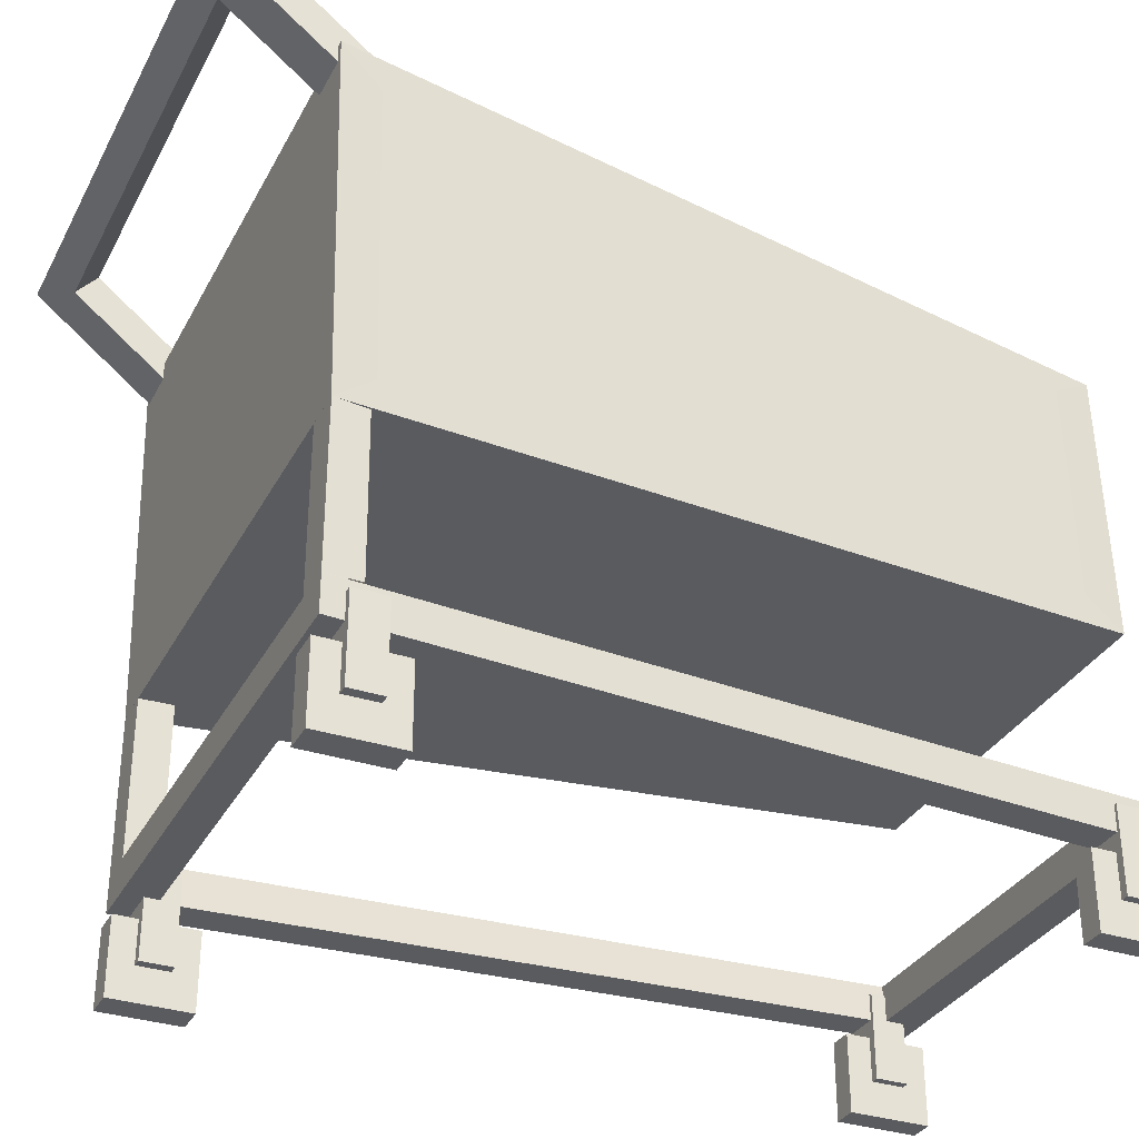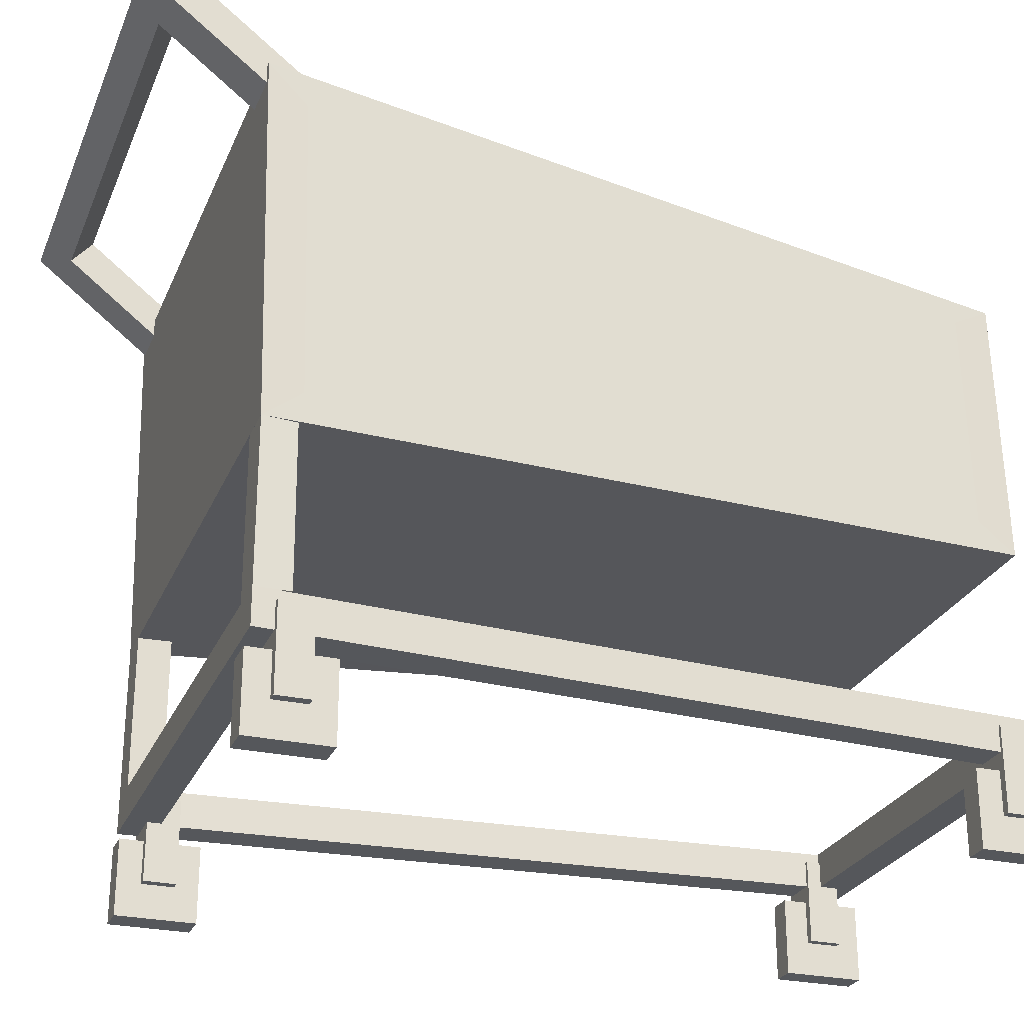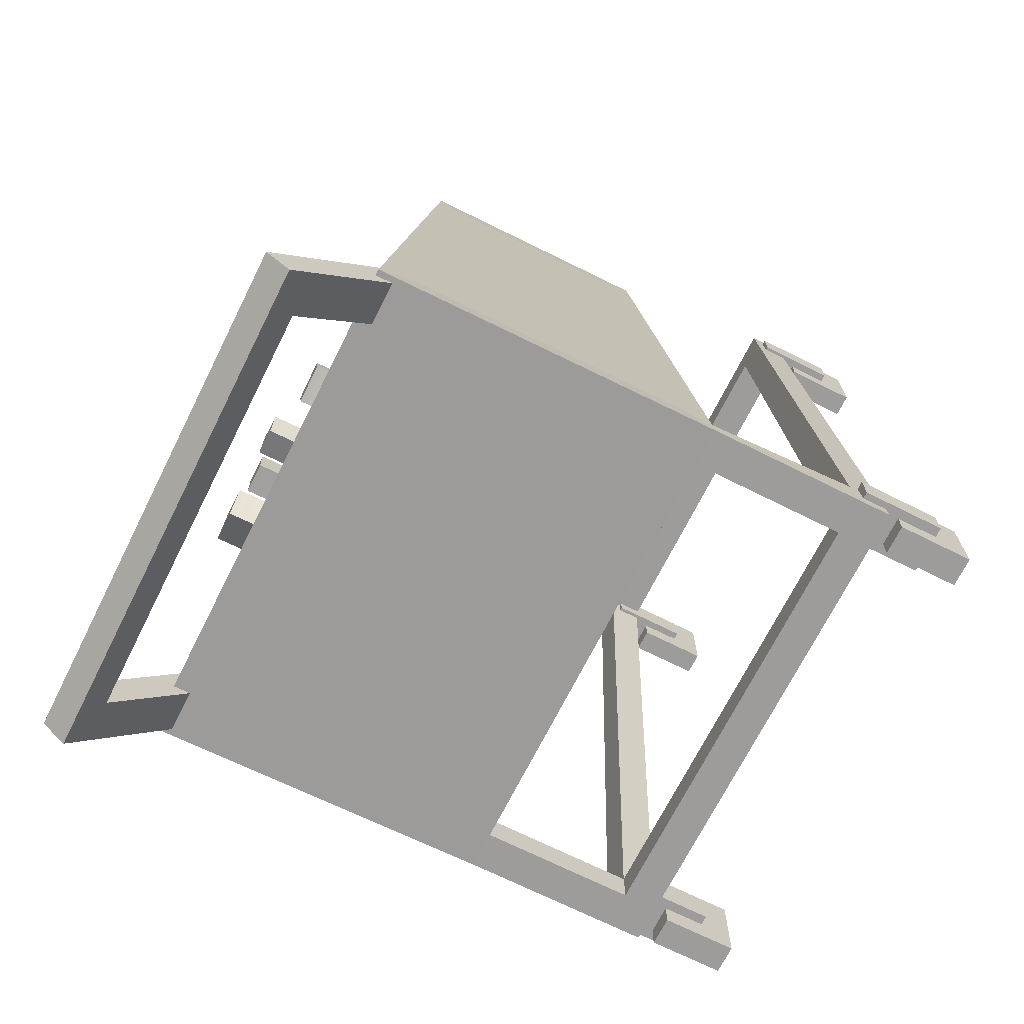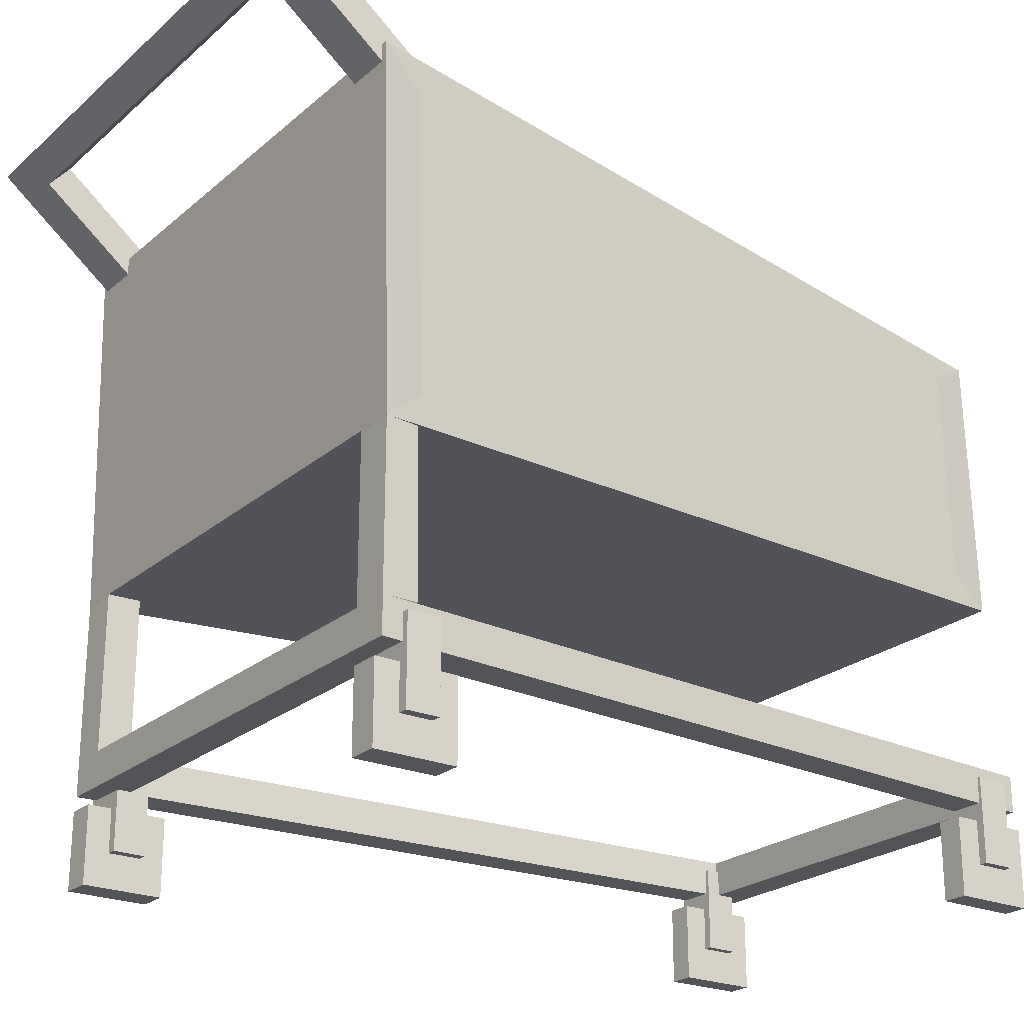
<metadata>
{"format":"obj","ext":"obj","renderer":"f3d","projection":"perspective","resolution":1024,"background":"white","views":[{"elev":-33.2,"azim":-114.4,"up":"+Y"},{"elev":-26.7,"azim":-109.5,"up":"+Y"},{"elev":-70.2,"azim":-116.6,"up":"+Z"},{"elev":-23.6,"azim":-125.7,"up":"+Y"}]}
</metadata>
<code>
v -0.2965 0.8774 0.2658
v -0.2974 0.8851 0.7613
v -0.2965 1.159 0.2615
v -0.2974 1.166 0.757
v -0.01537 1.159 0.262
v -0.01624 1.166 0.7575
v -0.01537 0.8774 0.2663
v -0.01624 0.8851 0.7618
v -0.2966 0.9925 0.3225
v -0.2973 0.9983 0.7011
v -0.2973 1.114 0.6993
v -0.2966 1.108 0.3207
v 0.2872 0.8796 0.5569
v 0.03184 0.8801 0.5893
v 0.2564 1.208 0.5916
v 0.07156 1.208 0.615
v 0.2799 1.211 0.7764
v 0.09499 1.211 0.7999
v 0.3196 0.8835 0.8123
v 0.0642 0.884 0.8446
v 0.2799 1.175 0.777
v 0.2564 1.172 0.5921
v 0.07156 1.172 0.6155
v 0.09499 1.175 0.8004
v 0.3196 1.13 0.8085
v 0.2872 1.126 0.5531
v 0.03184 1.127 0.5855
v 0.0642 1.131 0.8408
v 0.3196 1.089 0.8091
v 0.2872 1.085 0.5537
v 0.03184 1.085 0.5861
v 0.0642 1.089 0.8415
v 0.3196 0.93 0.8115
v 0.2872 0.9261 0.5562
v 0.03184 0.9266 0.5885
v 0.0642 0.9305 0.8439
v 0.1114 0.8742 0.08466
v 0.3098 0.8741 0.07773
v 0.09589 0.9186 0.1006
v 0.3265 0.9185 0.09255
v 0.08783 0.915 -0.1299
v 0.3184 0.9149 -0.138
v 0.1045 0.8712 -0.1137
v 0.3029 0.8711 -0.1207
v 0.09589 1.288 0.09491
v 0.3265 1.288 0.08685
v 0.3184 1.285 -0.1437
v 0.08783 1.285 -0.1356
v 0.1675 1.408 0.01623
v 0.2496 1.408 0.01336
v 0.2468 1.407 -0.06876
v 0.1646 1.407 -0.06589
v 0.1675 1.568 0.01376
v 0.2496 1.568 0.0109
v 0.2468 1.567 -0.07122
v 0.1646 1.567 -0.06835
v 0.1675 1.614 0.01306
v 0.2496 1.614 0.01019
v 0.2468 1.612 -0.07192
v 0.1646 1.612 -0.06905
v 0.09589 0.9723 0.09978
v 0.3265 0.9722 0.09172
v 0.3265 1.234 0.08767
v 0.09589 1.235 0.09574
v 0.3184 0.9686 -0.1388
v 0.3184 1.231 -0.1429
v 0.08783 0.9688 -0.1308
v 0.08783 1.231 -0.1348
v 0.1595 0.9723 0.09756
v 0.2628 0.9722 0.09395
v 0.2628 1.234 0.0899
v 0.1595 1.235 0.09351
v 0.1515 0.9687 -0.133
v 0.2548 0.9687 -0.1366
v 0.1515 1.231 -0.137
v 0.2548 1.231 -0.1406
v 0.09428 1.118 0.05148
v 0.08944 1.116 -0.08698
v 0.09428 1.155 0.05092
v 0.08944 1.152 -0.08754
v 0.07349 0.8785 0.3621
v 0.2667 0.8792 0.4079
v 0.05415 0.9228 0.3734
v 0.2787 0.9236 0.4265
v 0.1073 0.9193 0.1489
v 0.3318 0.9202 0.202
v 0.1192 0.8755 0.1689
v 0.3124 0.8762 0.2147
v 0.05415 1.293 0.3677
v 0.2787 1.293 0.4208
v 0.3318 1.29 0.1963
v 0.1073 1.289 0.1432
v 0.1435 1.413 0.3107
v 0.2235 1.413 0.3296
v 0.2424 1.412 0.2496
v 0.1624 1.412 0.2307
v 0.1435 1.573 0.3082
v 0.2235 1.573 0.3271
v 0.2424 1.572 0.2472
v 0.1624 1.571 0.2282
v 0.1435 1.618 0.3075
v 0.2235 1.619 0.3264
v 0.2424 1.617 0.2465
v 0.1624 1.617 0.2275
v 0.05415 0.9765 0.3726
v 0.2787 0.9774 0.4257
v 0.2787 1.24 0.4217
v 0.05415 1.239 0.3685
v 0.3318 0.9739 0.2012
v 0.3318 1.236 0.1972
v 0.1073 0.9731 0.1481
v 0.1073 1.235 0.1441
v 0.1161 0.9768 0.3872
v 0.2167 0.9771 0.411
v 0.2167 1.239 0.407
v 0.1161 1.239 0.3832
v 0.1692 0.9733 0.1628
v 0.2698 0.9737 0.1866
v 0.1692 1.236 0.1587
v 0.2698 1.236 0.1825
v 0.06476 1.122 0.3255
v 0.09667 1.12 0.1907
v 0.06476 1.159 0.3249
v 0.09667 1.157 0.1901
v 0.02732 0.8742 -0.1243
v -0.2649 0.8737 -0.1559
v -0.01736 1.466 -0.09747
v -0.2289 1.466 -0.1203
v -0.04021 1.47 0.114
v -0.2517 1.469 0.09119
v -0.004236 0.8787 0.1678
v -0.2964 0.8782 0.1363
v -0.04021 1.405 0.115
v -0.01736 1.401 -0.09647
v -0.2289 1.401 -0.1193
v -0.2517 1.404 0.09219
v -0.004235 1.324 0.161
v 0.02732 1.32 -0.1312
v -0.2649 1.319 -0.1627
v -0.2964 1.324 0.1294
v -0.004236 1.249 0.1621
v 0.02733 1.245 -0.13
v -0.2649 1.244 -0.1616
v -0.2964 1.249 0.1306
v -0.004236 0.9627 0.1666
v 0.02732 0.9581 -0.1256
v -0.2649 0.9577 -0.1572
v -0.2964 0.9622 0.135
v -0.0767 0.868 -0.4592
v -0.3544 0.8689 -0.4009
v -0.1533 1.605 -0.3915
v -0.2525 1.605 -0.3707
v -0.1392 1.606 -0.3245
v -0.2384 1.606 -0.3037
v -0.0373 0.8709 -0.2716
v -0.315 0.8718 -0.2133
v -0.1392 1.556 -0.3237
v -0.1533 1.555 -0.3907
v -0.2525 1.555 -0.3699
v -0.2384 1.556 -0.3029
v -0.03731 1.359 -0.2791
v -0.0767 1.356 -0.4667
v -0.3544 1.357 -0.4084
v -0.315 1.36 -0.2208
v -0.326 1.114 -0.2692
v -0.3435 1.113 -0.3525
v -0.326 1.326 -0.2725
v -0.3435 1.324 -0.3557
v -0.4007 1.115 -0.2535
v -0.4182 1.113 -0.3368
v -0.4007 1.326 -0.2568
v -0.4182 1.325 -0.34
v -0.1226 0.9489 -0.4508
v -0.3085 0.9495 -0.4118
v -0.3085 1.276 -0.4168
v -0.1226 1.276 -0.4559
v 0.0748 0.8859 -0.3285
v 0.3255 0.8829 -0.2172
v 0.1679 1.642 -0.3064
v 0.262 1.64 -0.2647
v 0.2064 1.642 -0.3931
v 0.3005 1.641 -0.3513
v 0.1285 0.8861 -0.4493
v 0.3792 0.8831 -0.338
v 0.1331 1.371 -0.4465
v 0.07942 1.371 -0.3257
v 0.3302 1.368 -0.2144
v 0.3838 1.368 -0.3352
v 0.2612 1.564 -0.2651
v 0.1672 1.565 -0.3069
v 0.2057 1.565 -0.3935
v 0.2997 1.564 -0.3518
v 0.1243 1.009 -0.3064
v 0.2784 1.007 -0.2379
v 0.2817 1.346 -0.2359
v 0.1275 1.348 -0.3044
v 0.1458 1.28 -0.2964
v 0.262 1.278 -0.2447
v 0.2624 1.32 -0.2445
v 0.1462 1.321 -0.2961
v 0.6522 0.7072 -0.7822
v 0.488 0.758 1.082
v 0.6522 1.596 -0.805
v 0.488 1.418 1.065
v 0.5392 1.587 -0.7147
v 0.4034 1.426 0.9745
v 0.5392 0.8616 -0.6973
v 0.4034 0.9476 0.9867
v 0.6414 0.7825 -0.6894
v 0.4988 0.8276 0.9851
v 0.4988 1.366 0.9713
v 0.6414 1.508 -0.708
v -0.654 0.7072 -0.7822
v -0.4897 0.758 1.082
v -0.654 1.596 -0.805
v -0.4897 1.418 1.065
v -0.5409 1.587 -0.7147
v -0.4051 1.427 0.9745
v -0.5409 0.8616 -0.6973
v -0.4051 0.9476 0.9868
v -0.6431 0.7825 -0.6894
v -0.5005 0.8276 0.9851
v -0.5005 1.366 0.9713
v -0.6431 1.508 -0.708
v 0.4079 0.8247 1.08
v 0.4079 1.355 1.066
v -0.4097 1.355 1.066
v -0.4097 0.8247 1.08
v 0.5729 0.7874 -0.7843
v 0.5729 1.51 -0.8028
v -0.5746 0.7874 -0.7843
v -0.5746 1.51 -0.8028
v 0.3746 1.365 0.976
v 0.3746 0.9921 0.9856
v -0.3764 0.9921 0.9856
v -0.3764 1.365 0.976
v 0.4838 1.521 -0.713
v 0.4838 0.9578 -0.6986
v -0.4855 1.521 -0.713
v -0.4855 0.9578 -0.6986
v 0.5392 1.502 -0.6646
v 0.5392 0.9615 -0.6507
v 0.4034 0.9988 0.9374
v 0.4034 1.369 0.928
v -0.5409 1.502 -0.6645
v -0.4051 1.369 0.928
v -0.4051 0.9988 0.9375
v -0.5409 0.9615 -0.6507
v 0.4648 0.8627 -0.6497
v 0.3477 0.9464 0.9391
v -0.4666 0.8627 -0.6497
v -0.3494 0.9464 0.9391
v 0.5673 0.7099 -0.6765
v 0.4244 0.7556 0.99
v -0.4262 0.7556 0.99
v -0.5691 0.7099 -0.6765
v -0.654 0.2292 -0.7821
v -0.5352 0.2292 1.083
v -0.654 0.3168 -0.7821
v -0.5352 0.3168 1.083
v 0.6522 0.3168 -0.7821
v 0.5335 0.3168 1.083
v 0.6522 0.2292 -0.7821
v 0.5335 0.2292 1.083
v -0.5596 0.3168 -0.6966
v -0.458 0.3168 0.9971
v 0.4563 0.3168 0.9971
v 0.5579 0.3168 -0.6966
v 0.5579 0.2292 -0.6966
v 0.4563 0.2292 0.9971
v -0.458 0.2292 0.9971
v -0.5596 0.2292 -0.6966
v 0.5568 0.3168 -0.7821
v 0.5568 0.3168 -0.6986
v 0.5568 0.7142 -0.7821
v 0.5568 0.7142 -0.6986
v 0.6522 0.7142 -0.7821
v 0.6403 0.7142 -0.6986
v 0.6522 0.3168 -0.7821
v 0.6522 0.3168 -0.6986
v -0.654 0.3168 -0.7821
v -0.654 0.3168 -0.6986
v -0.654 0.7142 -0.7821
v -0.642 0.7142 -0.6986
v -0.5585 0.7142 -0.7821
v -0.5585 0.7142 -0.6986
v -0.5585 0.3168 -0.7821
v -0.5585 0.3168 -0.6986
v -0.6674 0.08316 -0.732
v -0.6674 0.08316 -0.6521
v -0.6674 0.2915 -0.732
v -0.6674 0.2915 -0.6521
v -0.5434 0.2915 -0.732
v -0.5434 0.2915 -0.6521
v -0.5434 0.08316 -0.732
v -0.5434 0.08316 -0.6521
v -0.5509 0.08316 0.9621
v -0.5509 0.08316 1.042
v -0.5509 0.2915 0.9621
v -0.5509 0.2915 1.042
v -0.4486 0.2915 0.9621
v -0.4486 0.2915 1.042
v -0.4486 0.08316 0.9621
v -0.4486 0.08316 1.042
v -0.6426 0 -0.7909
v -0.6426 0 -0.5932
v -0.6426 0.1894 -0.7909
v -0.6426 0.1894 -0.5932
v -0.5682 0.1894 -0.7909
v -0.5682 0.1894 -0.5932
v -0.5682 0 -0.7909
v -0.5682 0 -0.5932
v -0.5305 0 0.9032
v -0.5305 0 1.101
v -0.5305 0.1894 0.9032
v -0.5305 0.1894 1.101
v -0.469 0.1894 0.9032
v -0.469 0.1894 1.101
v -0.469 0 0.9032
v -0.469 0 1.101
v 0.5434 0.08316 -0.732
v 0.5434 0.08316 -0.6521
v 0.5434 0.2915 -0.732
v 0.5434 0.2915 -0.6521
v 0.6674 0.2915 -0.732
v 0.6674 0.2915 -0.6521
v 0.6674 0.08316 -0.732
v 0.6674 0.08316 -0.6521
v 0.4486 0.08316 0.9621
v 0.4486 0.08316 1.042
v 0.4486 0.2915 0.9621
v 0.4486 0.2915 1.042
v 0.5509 0.2915 0.9621
v 0.5509 0.2915 1.042
v 0.5509 0.08316 0.9621
v 0.5509 0.08316 1.042
v 0.5682 0 -0.7909
v 0.5682 0 -0.5932
v 0.5682 0.1894 -0.7909
v 0.5682 0.1894 -0.5932
v 0.6426 0.1894 -0.7909
v 0.6426 0.1894 -0.5932
v 0.6426 0 -0.7909
v 0.6426 0 -0.5932
v 0.469 0 0.9032
v 0.469 0 1.101
v 0.469 0.1894 0.9032
v 0.469 0.1894 1.101
v 0.5305 0.1894 0.9032
v 0.5305 0.1894 1.101
v 0.5305 0 0.9032
v 0.5305 0 1.101
v -0.6386 1.846 -1.049
v 0.6357 1.846 -1.049
v -0.6386 1.784 -1.101
v 0.6357 1.784 -1.101
v -0.6386 1.505 -0.7423
v 0.6357 1.505 -0.7423
v -0.6386 1.567 -0.69
v 0.6357 1.567 -0.69
v -0.5289 1.733 -1.035
v 0.526 1.733 -1.035
v 0.526 1.505 -0.7423
v -0.5289 1.505 -0.7423
v -0.5289 1.567 -0.69
v 0.526 1.567 -0.69
v 0.526 1.795 -0.9832
v -0.5289 1.795 -0.9832
v -0.4431 1.846 -1.049
v -0.4431 1.795 -0.9832
v -0.4431 1.733 -1.035
v -0.4431 1.784 -1.101
v 0.4421 1.733 -1.035
v 0.4421 1.795 -0.9832
v 0.4421 1.846 -1.049
v 0.4421 1.784 -1.101
f 9 10 11 12
f 3 4 6 5
f 5 6 8 7
f 7 8 2 1
f 2 8 6 4
f 7 1 3 5
f 1 2 10 9
f 2 4 11 10
f 4 3 12 11
f 3 1 9 12
f 22 23 16 15
f 15 16 18 17
f 17 18 24 21
f 19 20 14 13
f 23 24 18 16
f 21 22 15 17
f 25 26 22 21
f 26 27 23 22
f 27 28 24 23
f 21 24 28 25
f 29 30 26 25
f 30 31 27 26
f 31 32 28 27
f 25 28 32 29
f 33 34 30 29
f 34 35 31 30
f 35 36 32 31
f 29 32 36 33
f 19 13 34 33
f 13 14 35 34
f 14 20 36 35
f 33 36 20 19
f 37 38 40 39
f 57 58 59 60
f 41 42 44 43
f 43 44 38 37
f 38 44 42 40
f 43 37 39 41
f 62 65 66 63
f 78 77 79 80
f 45 46 50 49
f 46 47 51 50
f 47 48 52 51
f 48 45 49 52
f 49 50 54 53
f 50 51 55 54
f 51 52 56 55
f 52 49 53 56
f 53 54 58 57
f 54 55 59 58
f 55 56 60 59
f 56 53 57 60
f 63 46 45 64 72 69 61 39 40 62 70 71
f 40 42 65 62
f 47 46 63 66
f 66 76 74 65 42 41 67 73 75 68 48 47
f 41 39 61 67
f 45 48 68 64
f 62 63 71 70
f 64 61 69 72
f 67 68 75 73
f 66 65 74 76
f 67 61 77 78
f 61 64 79 77
f 64 68 80 79
f 68 67 78 80
f 81 82 84 83
f 101 102 103 104
f 85 86 88 87
f 87 88 82 81
f 82 88 86 84
f 87 81 83 85
f 106 109 110 107
f 122 121 123 124
f 89 90 94 93
f 90 91 95 94
f 91 92 96 95
f 92 89 93 96
f 93 94 98 97
f 94 95 99 98
f 95 96 100 99
f 96 93 97 100
f 97 98 102 101
f 98 99 103 102
f 99 100 104 103
f 100 97 101 104
f 107 90 89 108 116 113 105 83 84 106 114 115
f 84 86 109 106
f 91 90 107 110
f 110 120 118 109 86 85 111 117 119 112 92 91
f 85 83 105 111
f 89 92 112 108
f 106 107 115 114
f 108 105 113 116
f 111 112 119 117
f 110 109 118 120
f 111 105 121 122
f 105 108 123 121
f 108 112 124 123
f 112 111 122 124
f 134 135 128 127
f 127 128 130 129
f 129 130 136 133
f 131 132 126 125
f 135 136 130 128
f 133 134 127 129
f 137 138 134 133
f 138 139 135 134
f 139 140 136 135
f 133 136 140 137
f 141 142 138 137
f 142 143 139 138
f 143 144 140 139
f 137 140 144 141
f 145 146 142 141
f 146 147 143 142
f 147 148 144 143
f 141 144 148 145
f 131 125 146 145
f 125 126 147 146
f 126 132 148 147
f 145 148 132 131
f 158 159 152 151
f 151 152 154 153
f 153 154 160 157
f 155 156 150 149
f 159 160 154 152
f 157 158 151 153
f 161 162 158 157
f 162 163 159 158
f 163 164 160 159
f 157 160 164 161
f 155 149 162 161
f 173 174 175 176
f 170 169 171 172
f 161 164 156 155
f 150 156 165 166
f 156 164 167 165
f 164 163 168 167
f 163 150 166 168
f 166 165 169 170
f 165 167 171 169
f 167 168 172 171
f 168 166 170 172
f 149 150 174 173
f 150 163 175 174
f 163 162 176 175
f 162 149 173 176
f 186 187 189 190
f 179 180 182 181
f 191 192 188 185
f 183 184 178 177
f 187 188 192 189
f 185 186 190 191
f 183 177 186 185
f 197 198 199 200
f 178 184 188 187
f 185 188 184 183
f 190 189 180 179
f 191 190 179 181
f 181 182 192 191
f 189 192 182 180
f 177 178 194 193
f 178 187 195 194
f 187 186 196 195
f 186 177 193 196
f 193 194 198 197
f 194 195 199 198
f 195 196 200 199
f 196 193 197 200
f 209 212 211 210
f 203 205 206 204
f 241 242 243 244
f 201 209 210 202
f 202 210 211 204
f 204 211 212 203
f 203 212 209 201
f 250 249 251 252
f 233 234 235 236
f 204 206 218 216
f 225 226 227 228
f 253 254 255 256
f 230 229 231 232
f 205 203 215 217
f 238 237 239 240
f 221 222 223 224
f 215 216 218 217
f 245 246 247 248
f 213 214 222 221
f 214 216 223 222
f 216 215 224 223
f 215 213 221 224
f 202 204 226 225
f 204 216 227 226
f 216 214 228 227
f 214 202 225 228
f 203 201 229 230
f 201 213 231 229
f 213 215 232 231
f 215 203 230 232
f 206 208 234 233
f 208 220 235 234
f 220 218 236 235
f 218 206 233 236
f 207 205 237 238
f 205 217 239 237
f 217 219 240 239
f 219 207 238 240
f 205 207 242 241
f 207 208 243 242
f 208 206 244 243
f 206 205 241 244
f 217 218 246 245
f 218 220 247 246
f 220 219 248 247
f 219 217 245 248
f 208 207 249 250
f 207 219 251 249
f 219 220 252 251
f 220 208 250 252
f 201 202 254 253
f 202 214 255 254
f 214 213 256 255
f 213 201 253 256
f 257 258 260 259
f 261 262 264 263
f 258 264 262 260
f 263 257 259 261
f 259 260 266 265
f 260 262 267 266
f 262 261 268 267
f 261 259 265 268
f 263 264 270 269
f 264 258 271 270
f 258 257 272 271
f 257 263 269 272
f 267 268 269 270
f 268 265 272 269
f 267 270 271 266
f 266 271 272 265
f 273 274 276 275
f 277 278 280 279
f 274 280 278 276
f 279 273 275 277
f 281 282 284 283
f 285 286 288 287
f 282 288 286 284
f 287 281 283 285
f 289 290 292 291
f 291 292 294 293
f 293 294 296 295
f 295 296 290 289
f 290 296 294 292
f 295 289 291 293
f 297 298 300 299
f 299 300 302 301
f 301 302 304 303
f 303 304 298 297
f 298 304 302 300
f 303 297 299 301
f 305 306 308 307
f 307 308 310 309
f 309 310 312 311
f 311 312 306 305
f 306 312 310 308
f 311 305 307 309
f 313 314 316 315
f 315 316 318 317
f 317 318 320 319
f 319 320 314 313
f 314 320 318 316
f 319 313 315 317
f 321 322 324 323
f 323 324 326 325
f 325 326 328 327
f 327 328 322 321
f 322 328 326 324
f 327 321 323 325
f 329 330 332 331
f 331 332 334 333
f 333 334 336 335
f 335 336 330 329
f 330 336 334 332
f 335 329 331 333
f 337 338 340 339
f 339 340 342 341
f 341 342 344 343
f 343 344 338 337
f 338 344 342 340
f 343 337 339 341
f 345 346 348 347
f 347 348 350 349
f 349 350 352 351
f 351 352 346 345
f 346 352 350 348
f 351 345 347 349
f 372 369 375 376
f 354 360 358 356
f 359 353 355 357
f 371 372 376 373
f 356 358 363 362
f 357 355 361 364
f 360 354 367 366
f 374 375 369 370
f 353 359 365 368
f 364 361 368 365
f 363 366 367 362
f 373 374 370 371
f 370 369 353 368
f 371 370 368 361
f 355 372 371 361
f 353 369 372 355
f 362 367 374 373
f 354 375 374 367
f 376 375 354 356
f 373 376 356 362

</code>
